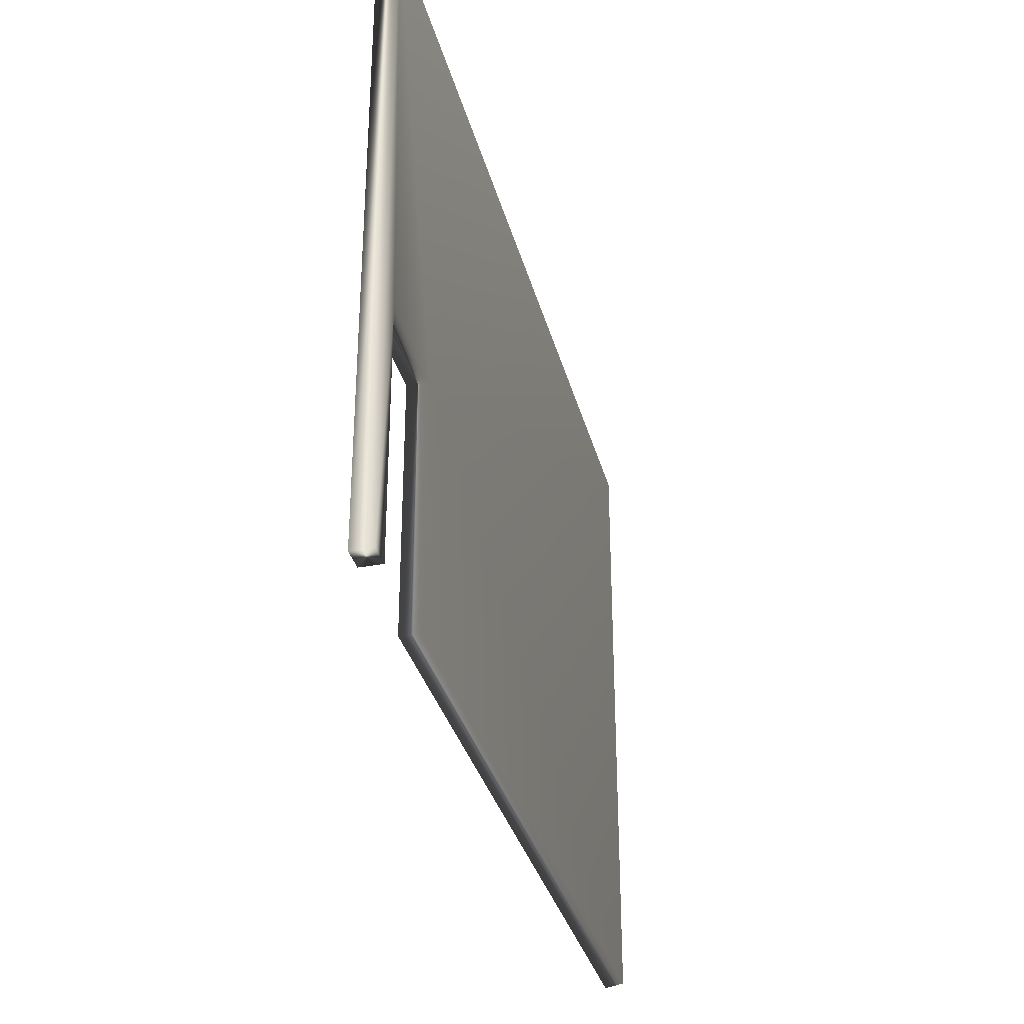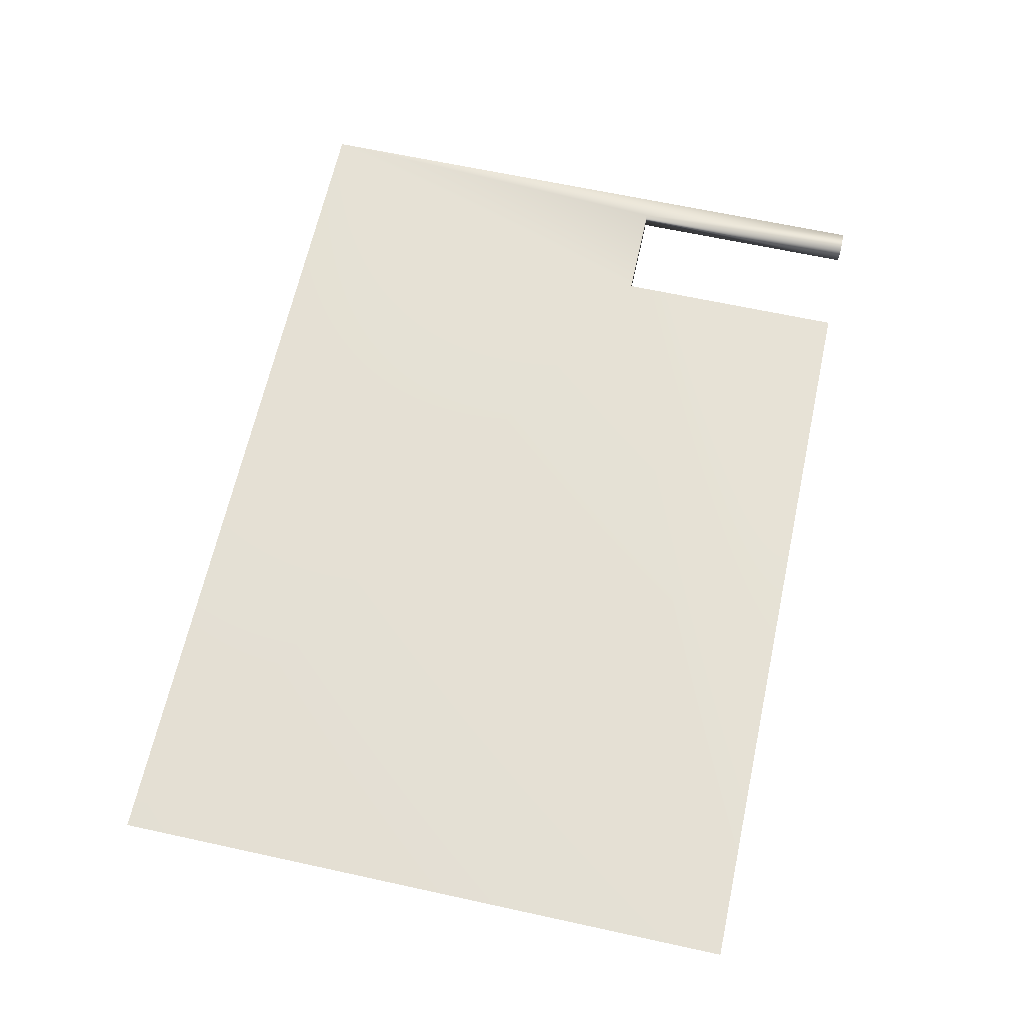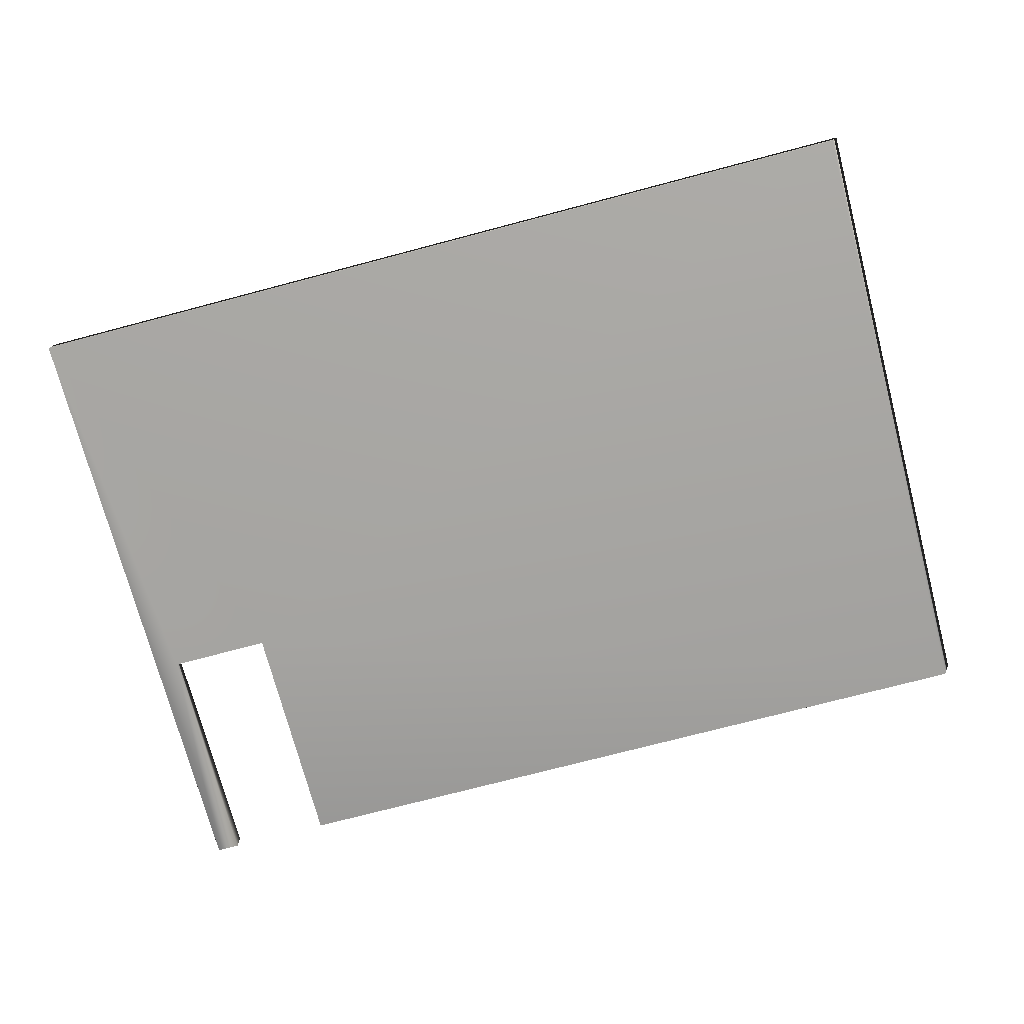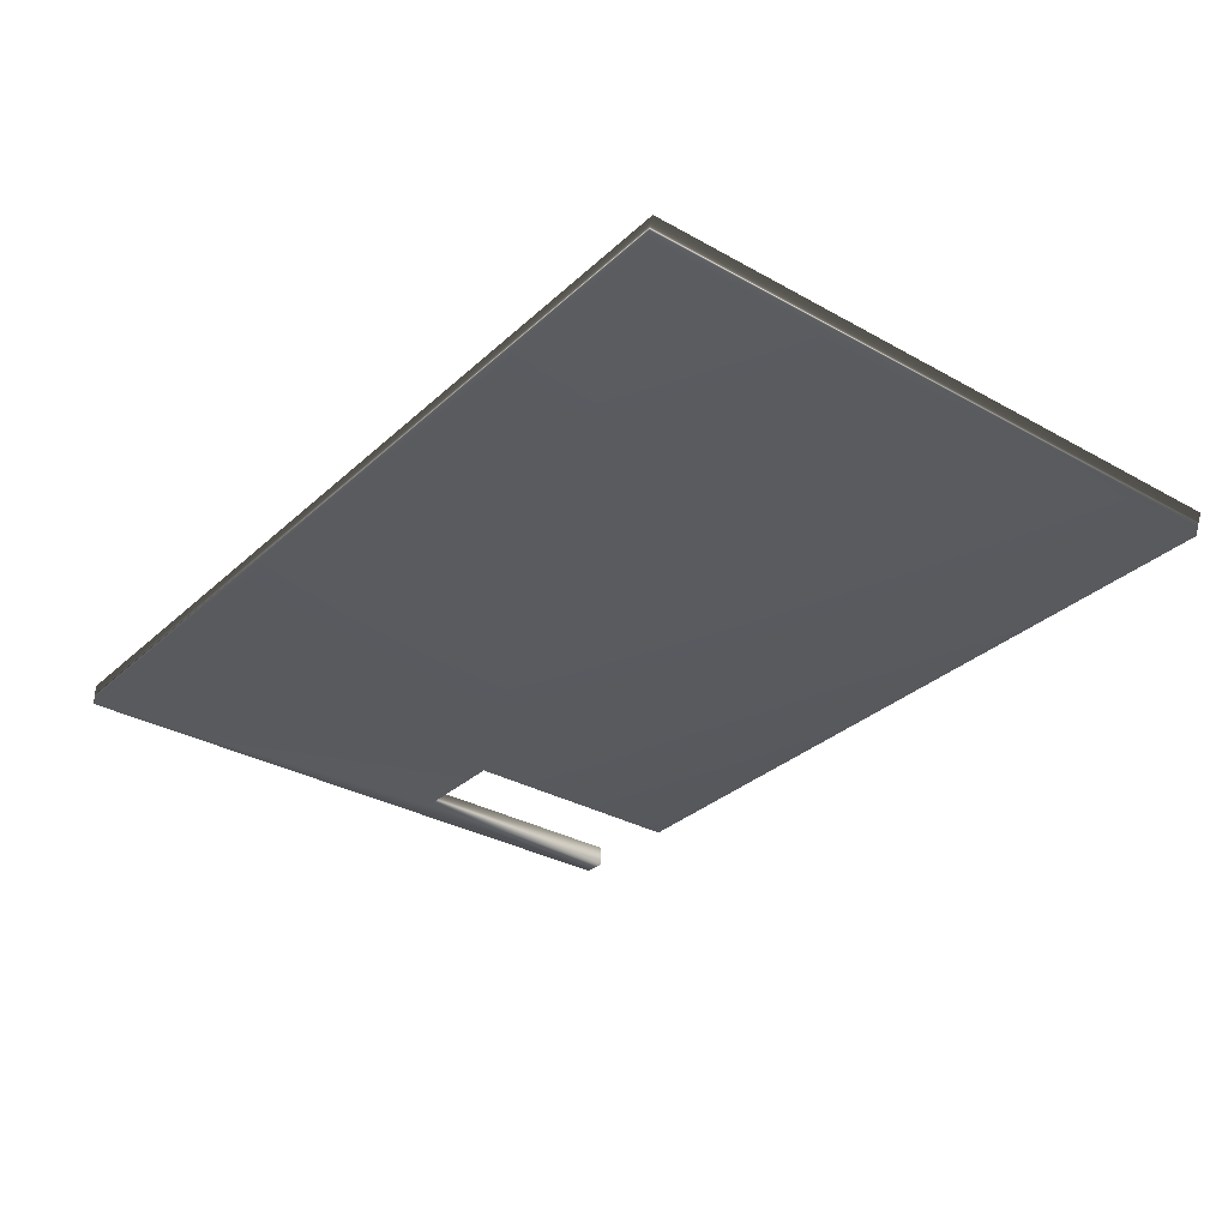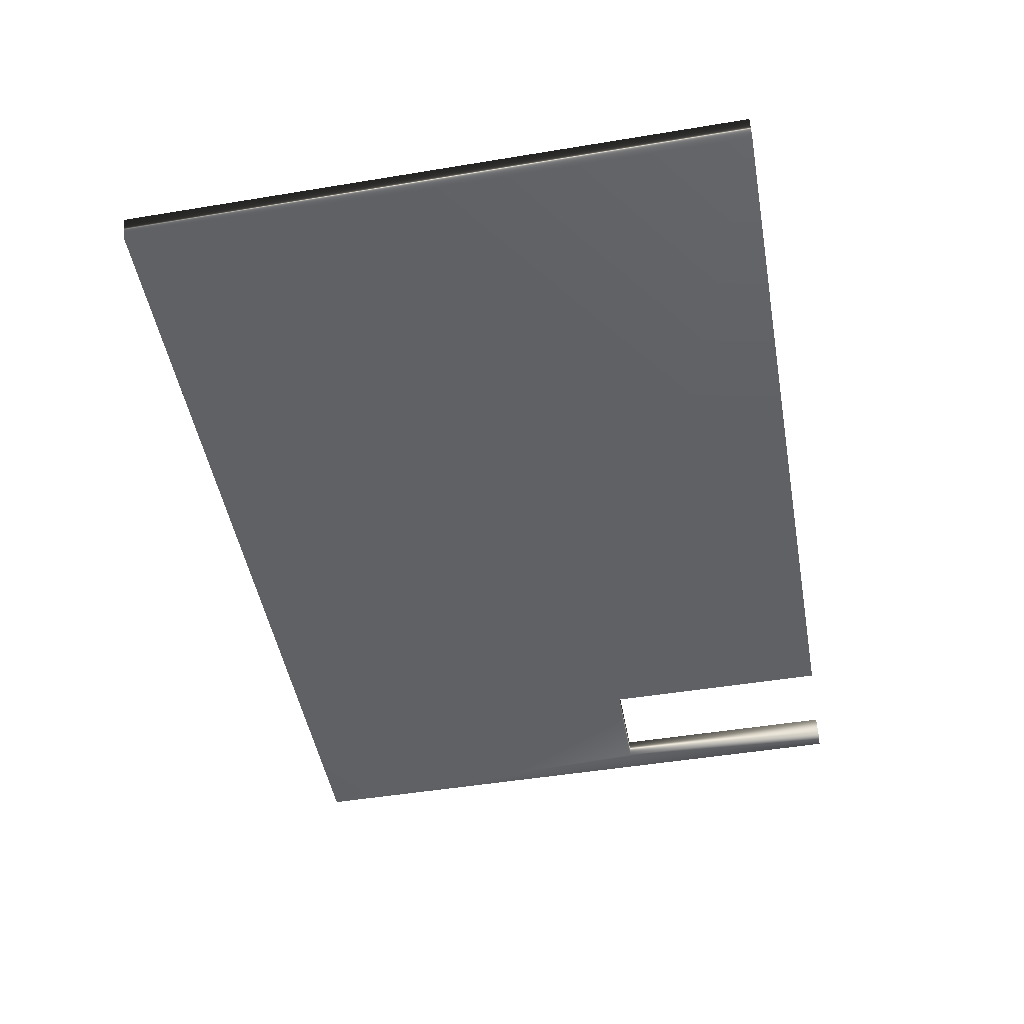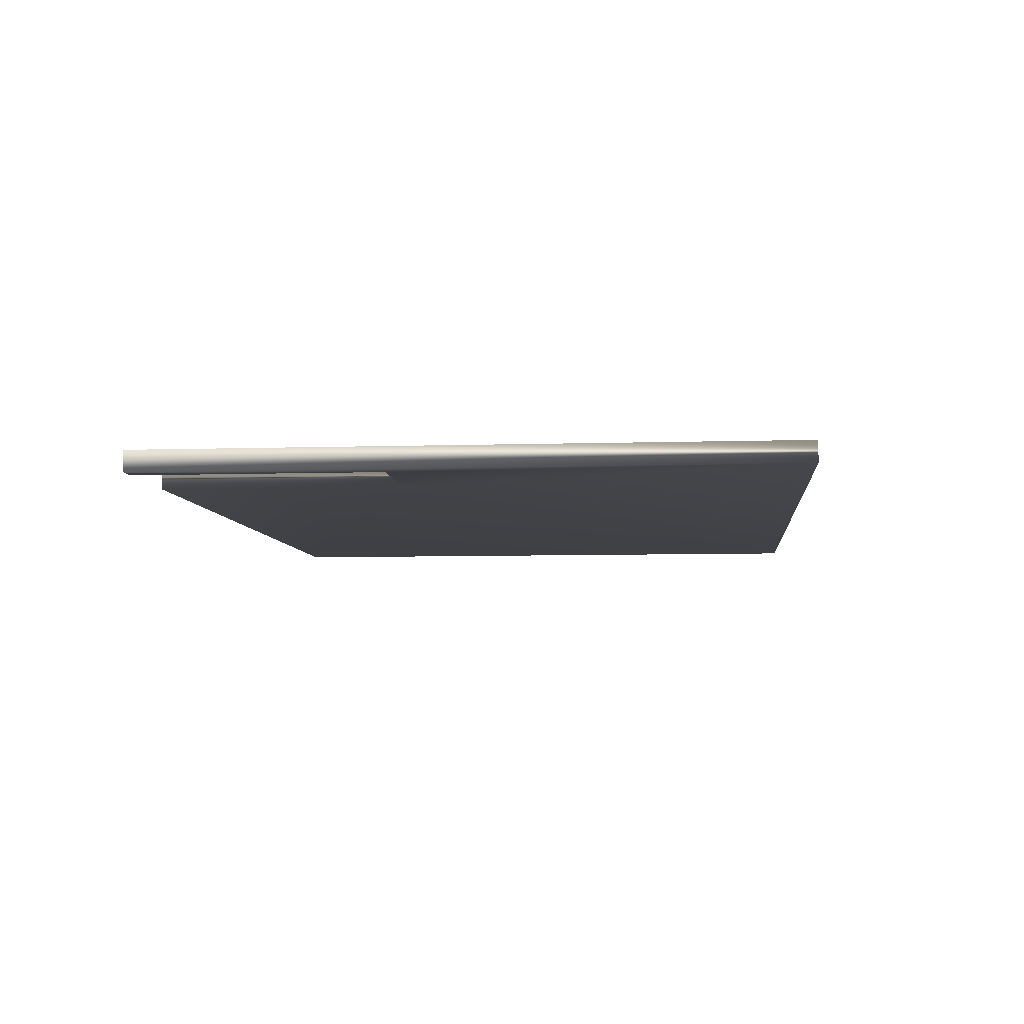
<metadata>
{"format":"obj","ext":"obj","renderer":"f3d","projection":"perspective","resolution":1024,"background":"white","views":[{"elev":-33.2,"azim":104.1,"up":"+Y"},{"elev":64.8,"azim":-77.6,"up":"+Z"},{"elev":-73.7,"azim":-165.2,"up":"+Z"},{"elev":-31.9,"azim":-128.3,"up":"+Z"},{"elev":-48.9,"azim":-79.6,"up":"+Z"},{"elev":-6.5,"azim":95.5,"up":"+Z"}]}
</metadata>
<code>
v -56.58 7.188 -21.7
v -56.58 0.1667 -21.7
v -56.58 7.188 -22.31
v -56.58 0.1667 -22.31
v -53.54 7.188 -21.7
v -53.54 7.188 -22.31
v -79.02 0.1667 -21.7
v -79.02 18.67 -21.7
v -78.78 0.1667 -22.31
v -78.78 18.67 -22.31
v -52.86 18.67 -22.31
v -52.86 0.1667 -22.31
v -53.54 0.1667 -22.31
v -52.86 18.67 -21.7
v -52.86 0.1667 -21.7
v -53.54 0.1667 -21.7
f 1 2 3
f 3 2 4
f 1 3 5
f 5 3 6
f 7 8 9
f 9 8 10
f 7 9 2
f 2 9 4
f 9 10 3
f 3 10 11
f 3 11 6
f 6 11 12
f 6 12 13
f 3 4 9
f 8 14 10
f 10 14 11
f 12 15 13
f 13 15 16
f 8 1 14
f 14 1 5
f 14 5 15
f 15 5 16
f 8 7 1
f 1 7 2
f 14 15 11
f 11 15 12
f 6 13 5
f 5 13 16

</code>
